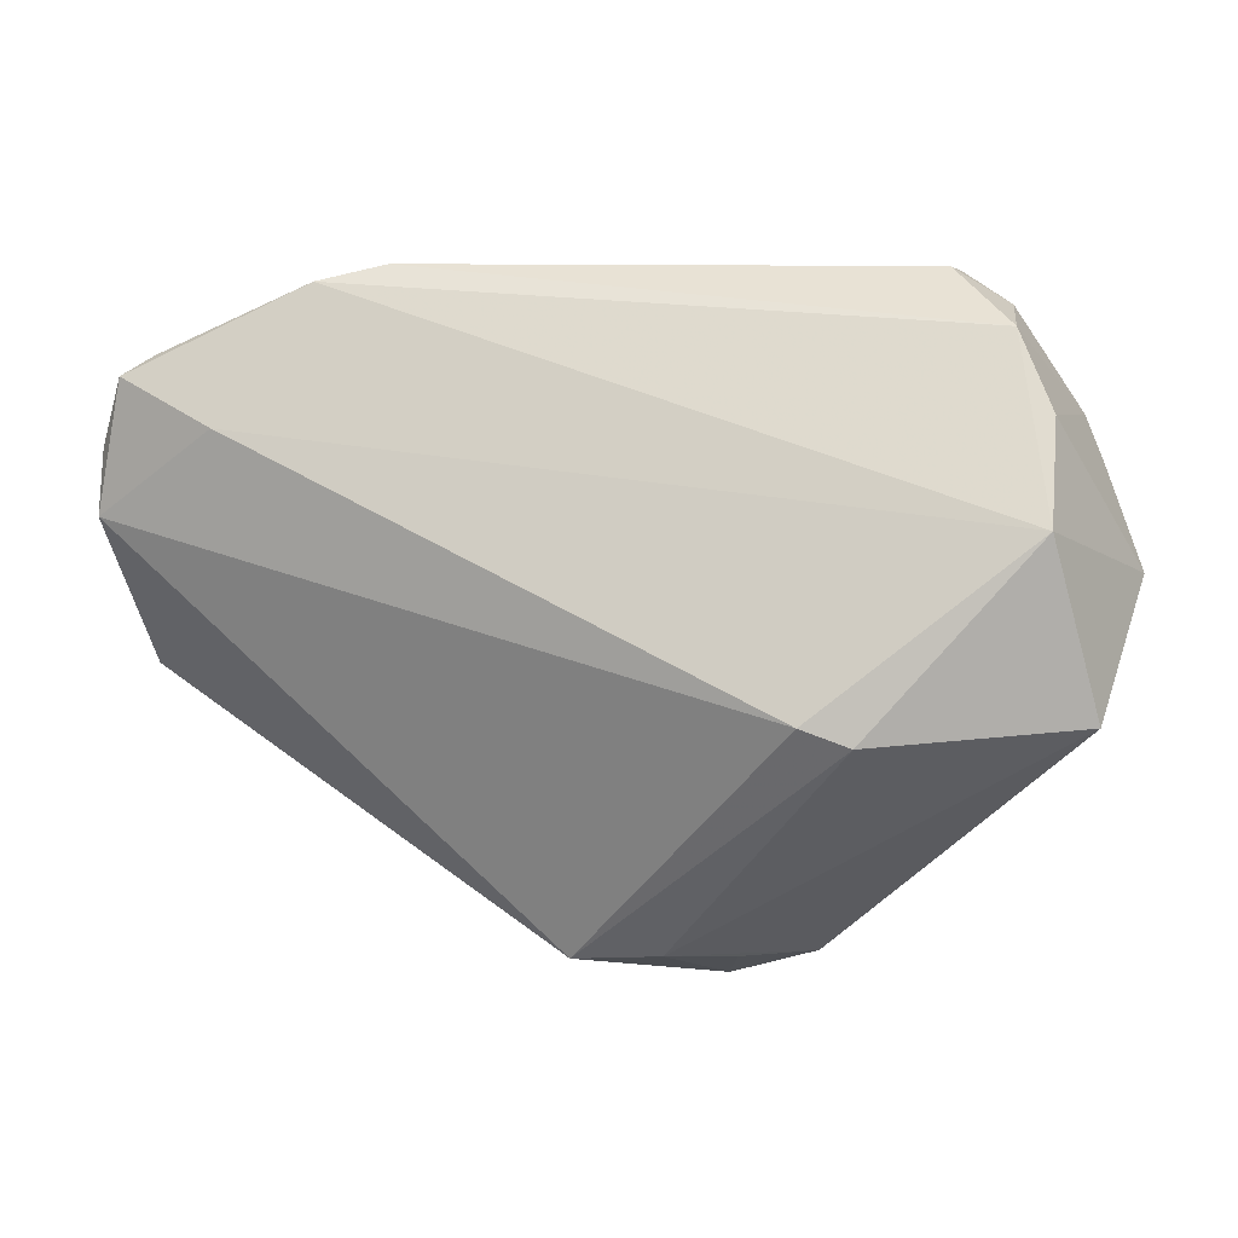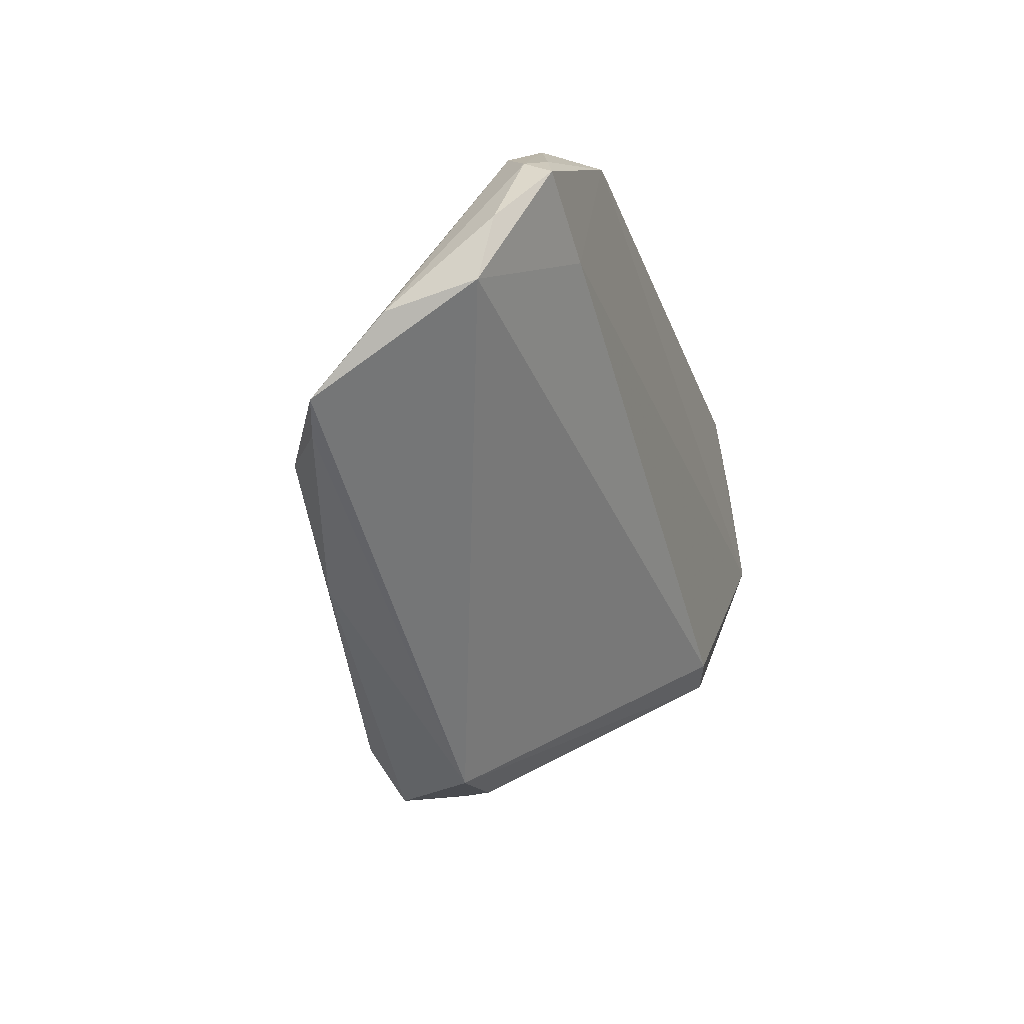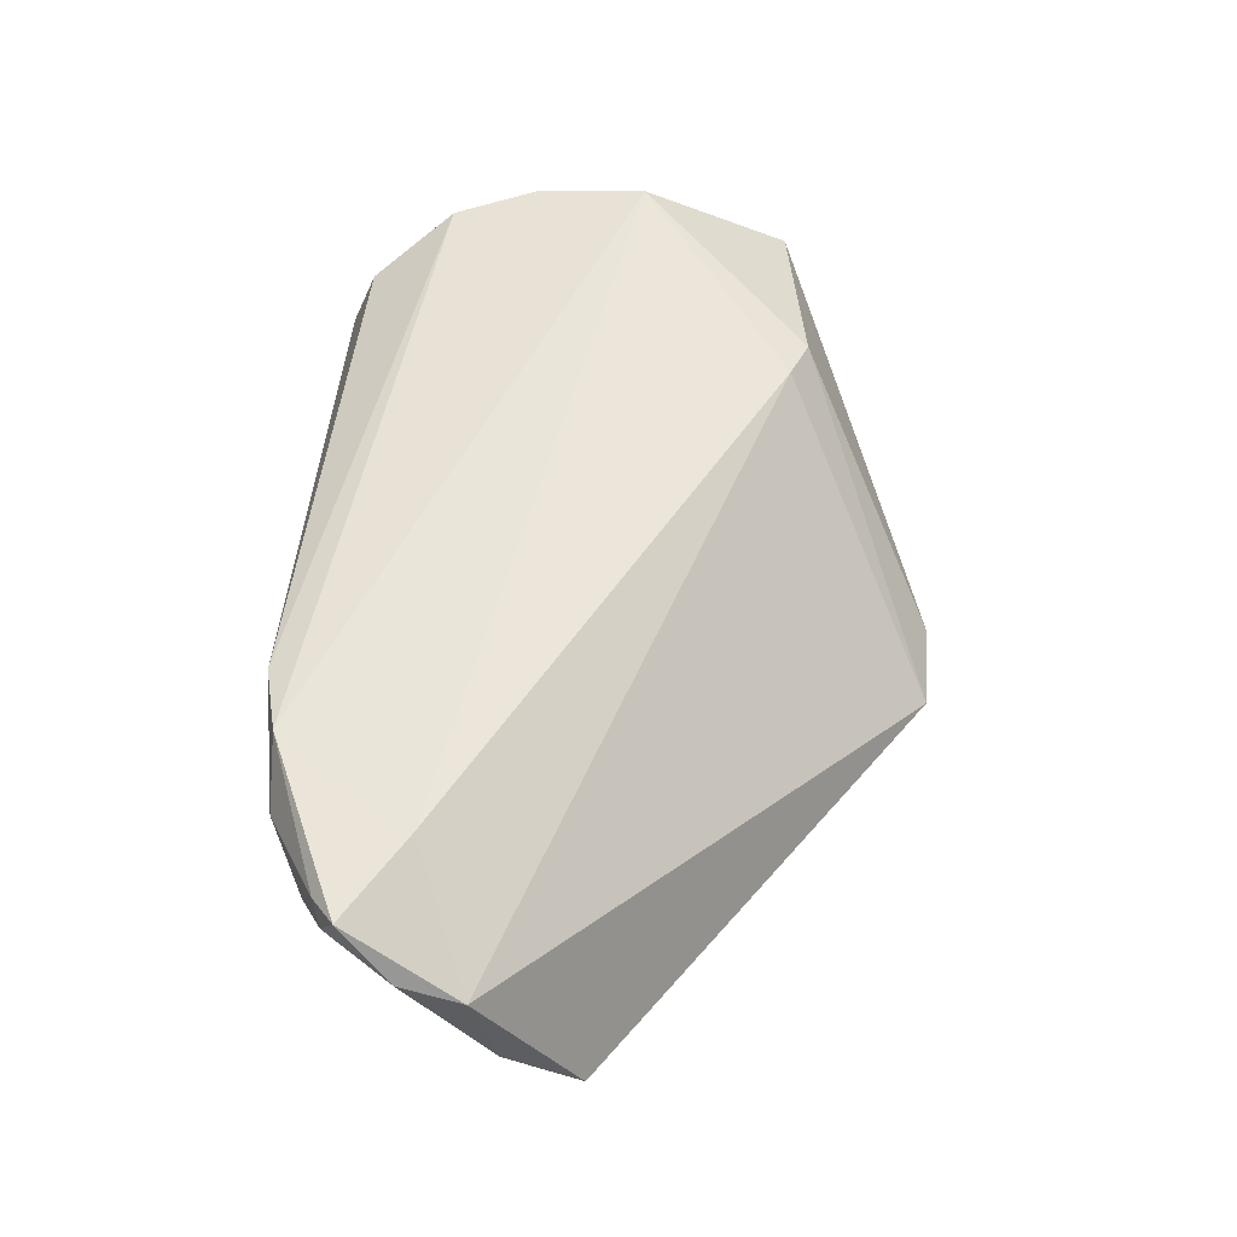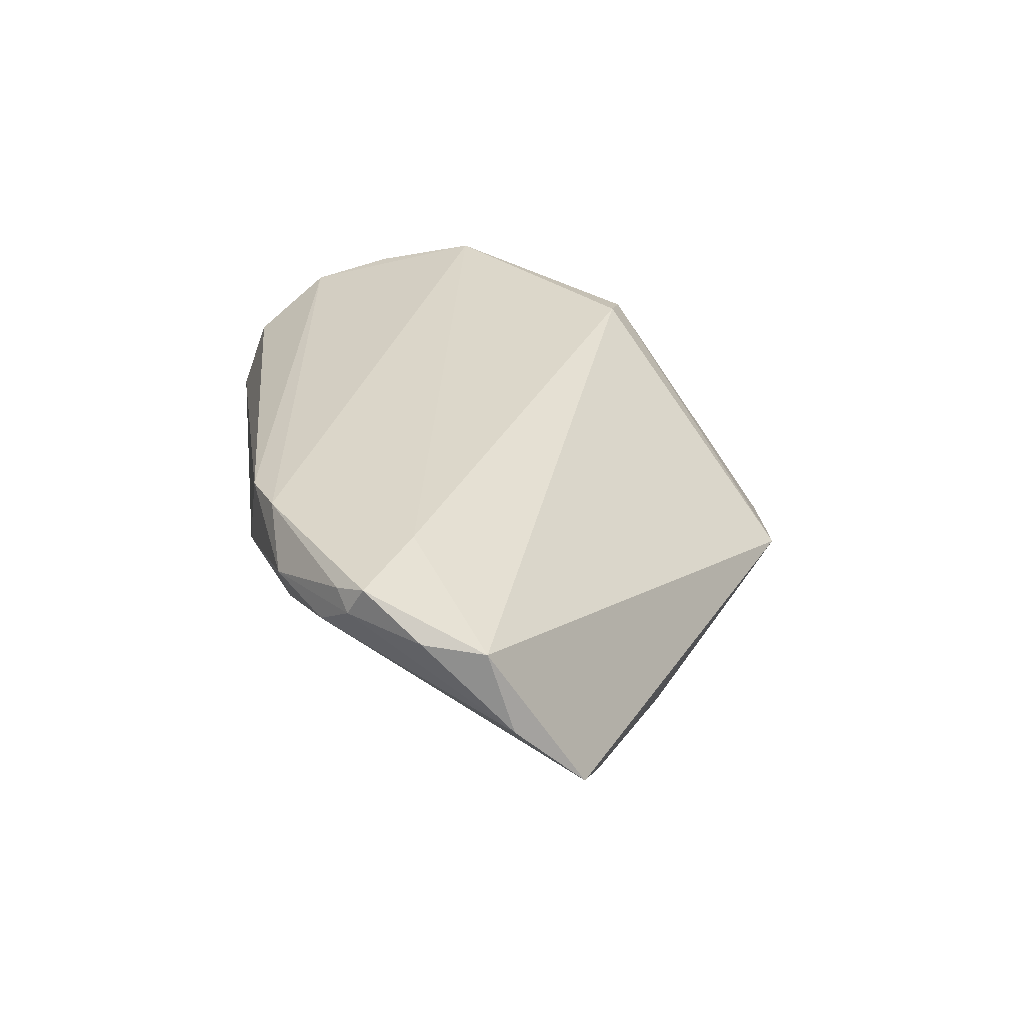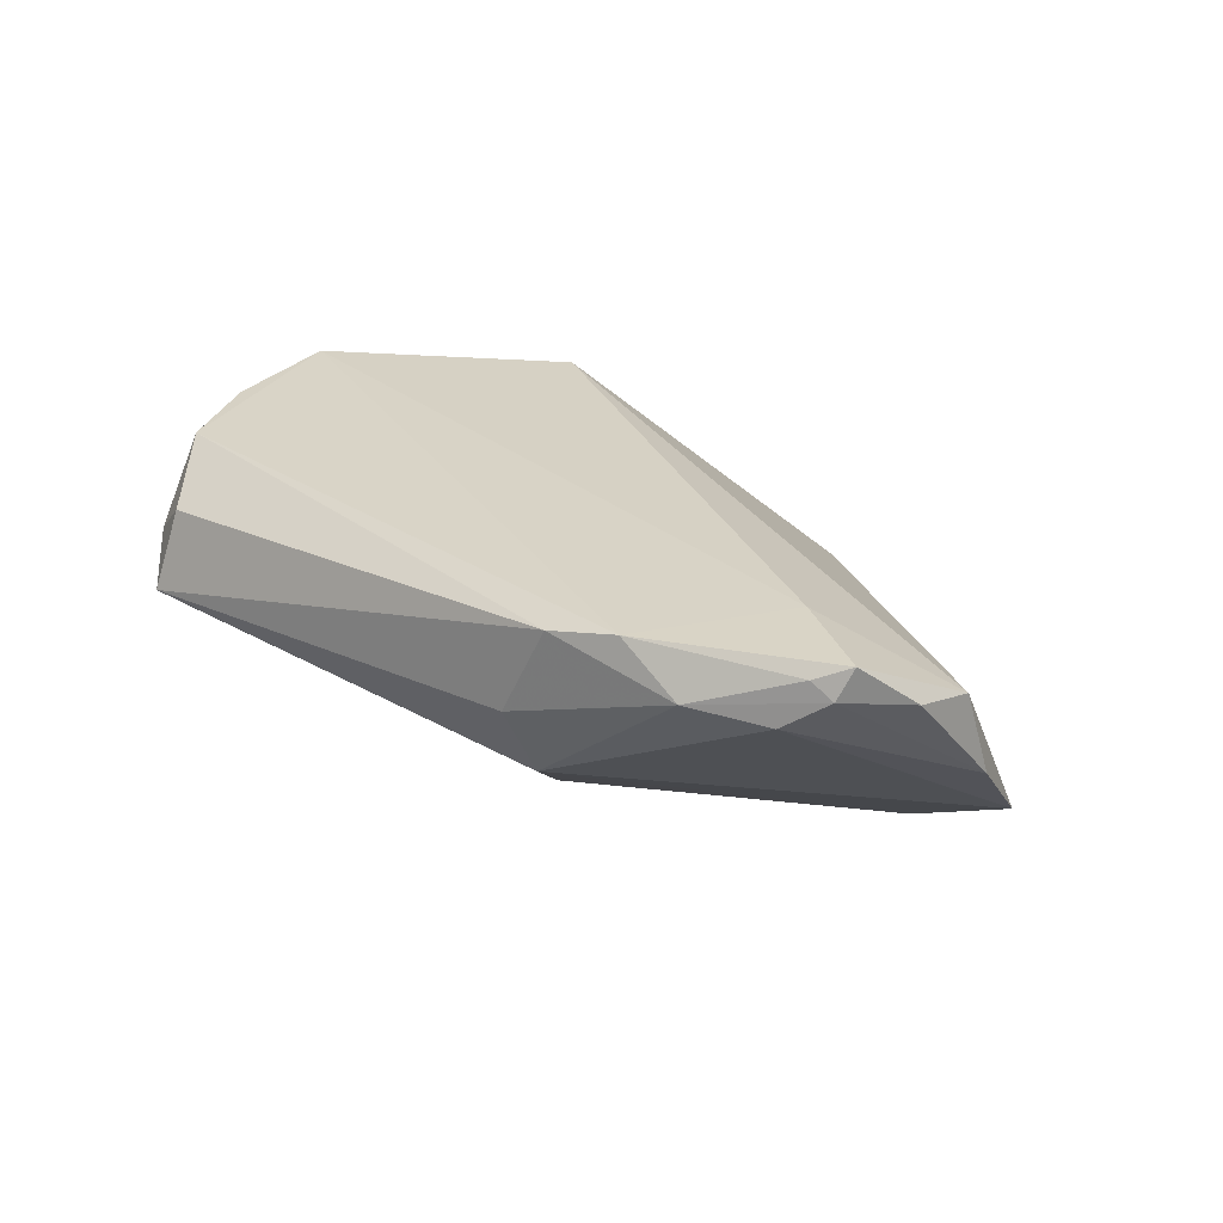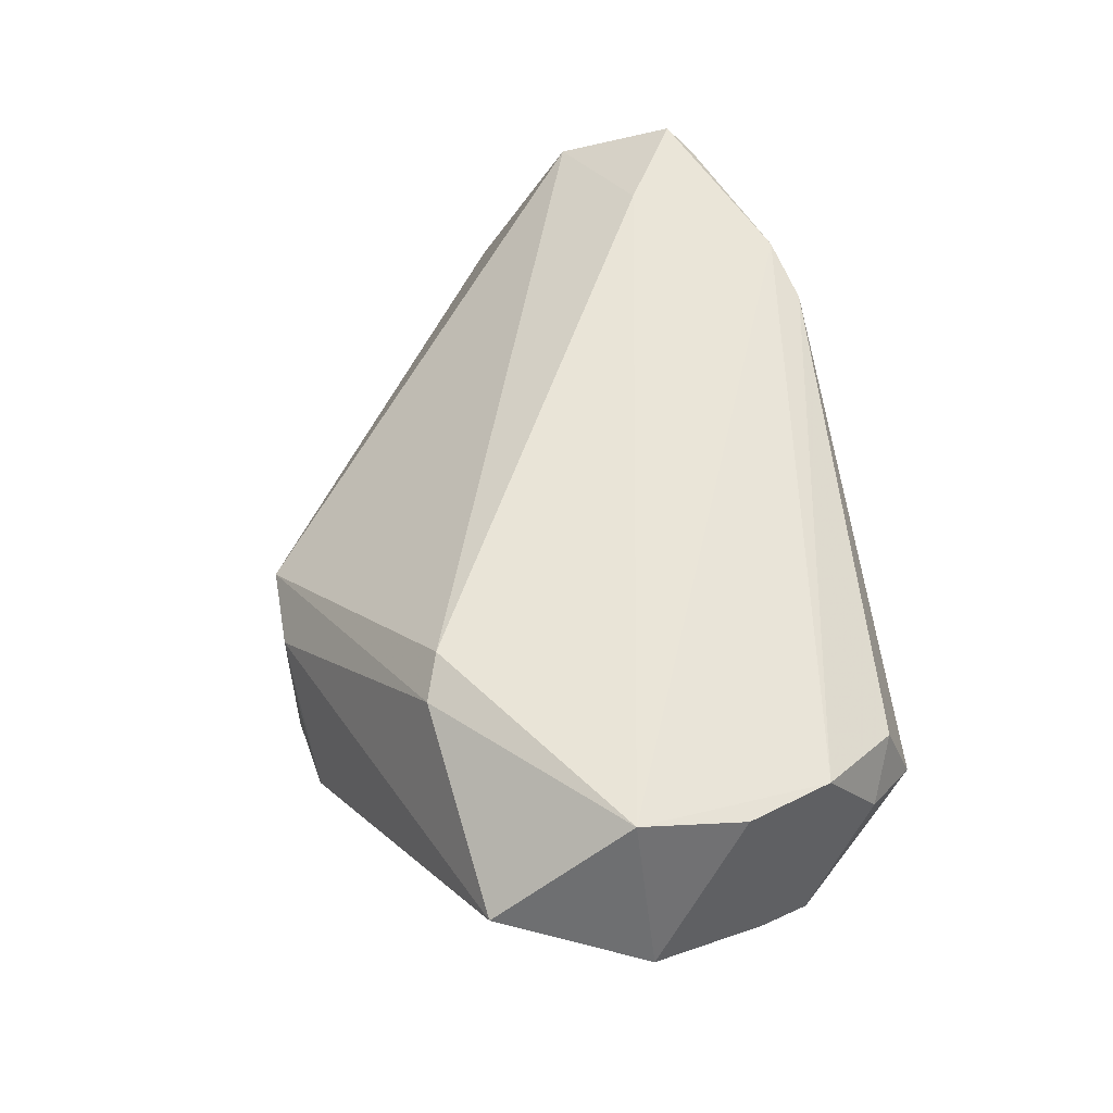
<metadata>
{"format":"obj","ext":"obj","renderer":"f3d","projection":"perspective","resolution":1024,"background":"white","views":[{"elev":-15.7,"azim":11.1,"up":"+Y"},{"elev":-14.8,"azim":-72.1,"up":"+Y"},{"elev":57.8,"azim":-85.5,"up":"+Z"},{"elev":30.1,"azim":-98.2,"up":"+Z"},{"elev":27.7,"azim":-139.7,"up":"+Z"},{"elev":60.0,"azim":79.9,"up":"+Z"}]}
</metadata>
<code>
v 0.01581 -0.04087 -0.01931
v -0.001347 -0.04282 -0.007562
v -0.06663 0.009192 0.01285
v 0.04664 -0.00206 0.02072
v 0.04757 0.01198 0.0187
v 0.05266 0.01453 -0.005275
v -0.03806 0.03429 0.02035
v 0.0411 0.03067 -0.003583
v 0.05029 0.000951 -0.009849
v 0.04373 0.02326 0.01751
v -0.04609 0.03408 0.01461
v -0.0679 0.005935 0.00155
v -0.02158 0.02064 -0.01105
v 0.05653 -0.0009329 -0.0009705
v 0.05435 -0.003124 -0.003781
v 0.0483 0.01026 -0.0126
v -0.03627 -0.01986 -0.0182
v 0.0183 -0.0225 0.02008
v 0.0242 -0.02465 0.01806
v 0.004294 -0.04282 -0.0225
v -0.02427 0.03258 -0.003028
v 0.006616 -0.04215 -0.01391
v -0.0663 -0.003545 -0.008366
v -0.05055 -0.006686 -0.01718
v 0.03727 0.03712 0.001893
v 0.03014 -0.02302 -0.02119
v -0.001143 -0.03587 -0.02588
v 0.05076 0.02083 -0.005942
v 0.03524 0.01658 -0.01258
v 0.05062 -0.02118 0.008062
v 0.04423 -0.009387 -0.01502
v 0.03636 0.03345 0.01223
v 0.01163 0.01649 -0.01407
v -0.06133 -0.006504 -0.01014
v -0.0617 0.02398 0.02058
v -0.05798 0.02703 0.01894
v 0.02095 -0.02992 -0.0252
v -0.01252 -0.04282 -0.007215
v -0.02059 0.0249 -0.009368
v -0.06054 0.02598 0.01669
v 0.01401 -0.002287 -0.02579
v -0.02356 0.03753 0.006891
v 0.04272 -0.005586 -0.0206
v 0.04321 0.03047 0.006551
v -0.04991 0.01653 0.02072
v -0.02125 0.01468 -0.01357
v -0.02929 0.03648 0.01879
v -0.05548 0.02914 0.013
v -0.06576 0.01733 0.01457
f 38 18 3
f 4 30 14
f 2 1 30
f 2 38 20
f 23 38 3
f 24 41 27
f 46 41 24
f 3 18 45
f 45 35 3
f 18 4 45
f 19 4 18
f 30 4 19
f 19 2 30
f 18 38 19
f 38 2 19
f 7 4 10
f 35 45 7
f 7 45 4
f 5 4 14
f 10 4 5
f 20 1 22
f 22 2 20
f 1 2 22
f 12 23 3
f 38 23 34
f 34 23 24
f 33 41 39
f 39 8 33
f 33 8 41
f 13 24 39
f 13 46 24
f 39 41 13
f 41 46 13
f 37 1 20
f 20 27 37
f 37 27 41
f 23 12 48
f 3 35 49
f 49 12 3
f 24 27 17
f 17 34 24
f 17 27 20
f 38 34 17
f 20 38 17
f 28 16 8
f 8 25 28
f 10 5 28
f 9 16 14
f 41 8 29
f 29 16 41
f 8 16 29
f 30 1 26
f 1 37 26
f 26 31 30
f 16 9 43
f 31 26 43
f 43 26 37
f 43 9 14
f 41 16 43
f 43 37 41
f 32 25 47
f 47 7 10
f 10 32 47
f 47 11 7
f 44 32 10
f 44 25 32
f 10 28 44
f 44 28 25
f 6 5 14
f 6 28 5
f 14 16 6
f 16 28 6
f 15 43 14
f 31 43 15
f 14 30 15
f 30 31 15
f 35 7 36
f 7 11 36
f 48 11 21
f 23 48 21
f 39 24 21
f 24 23 21
f 21 8 39
f 21 25 8
f 40 11 48
f 40 36 11
f 35 36 40
f 40 49 35
f 40 48 12
f 12 49 40
f 42 47 25
f 25 21 42
f 11 47 42
f 42 21 11

</code>
